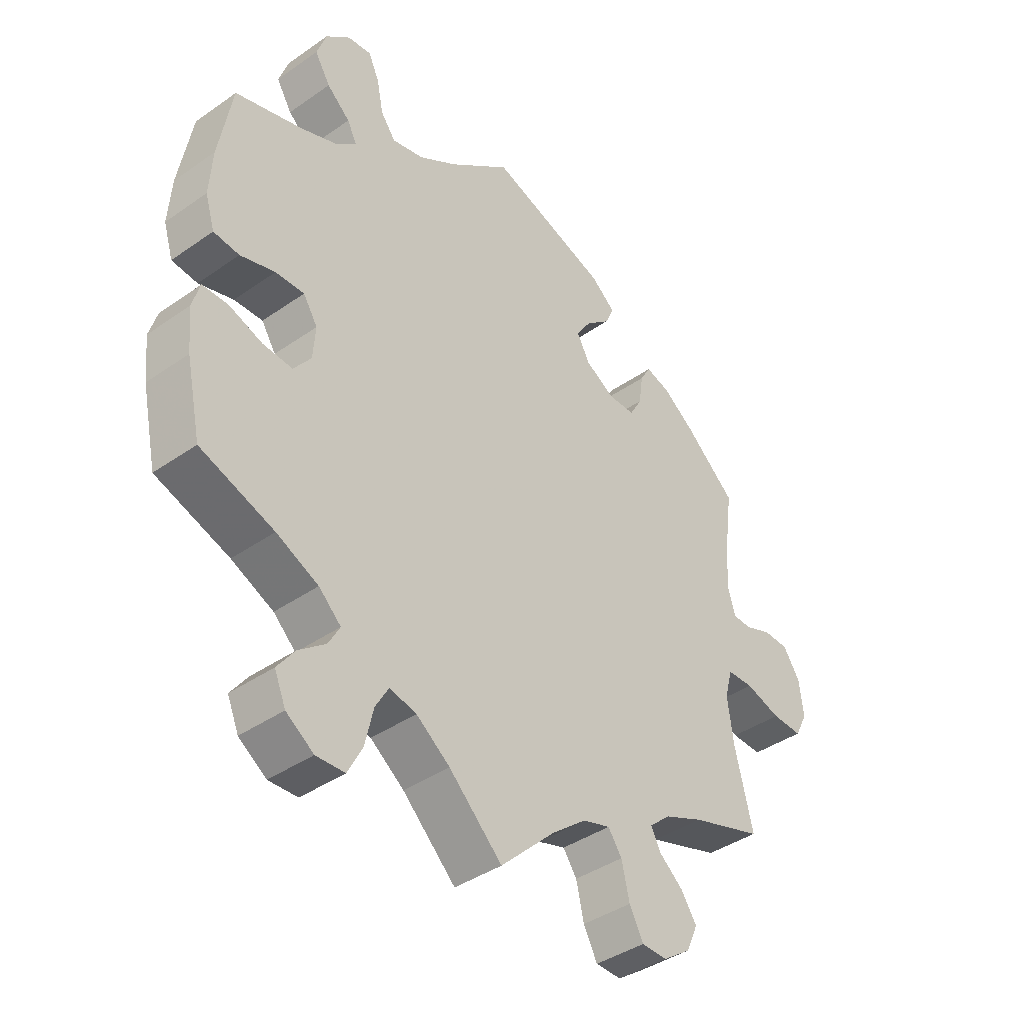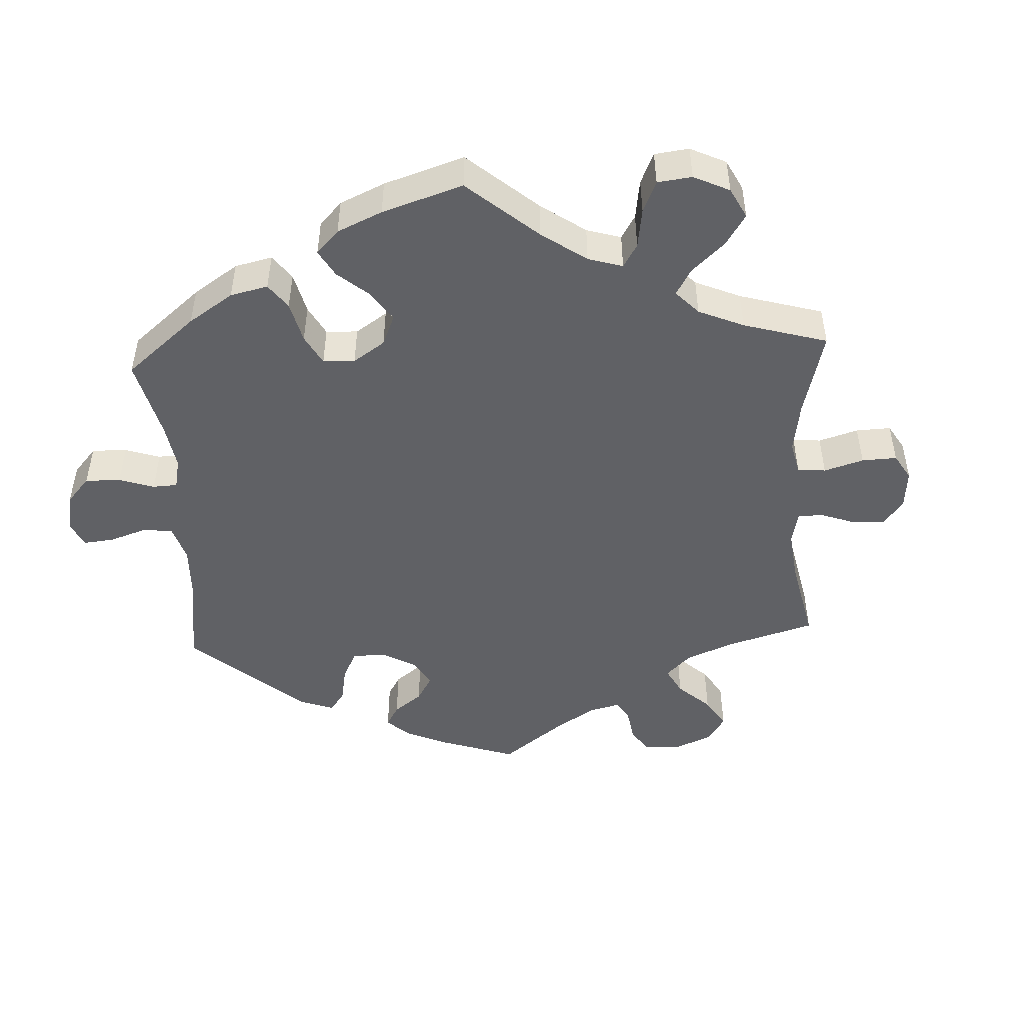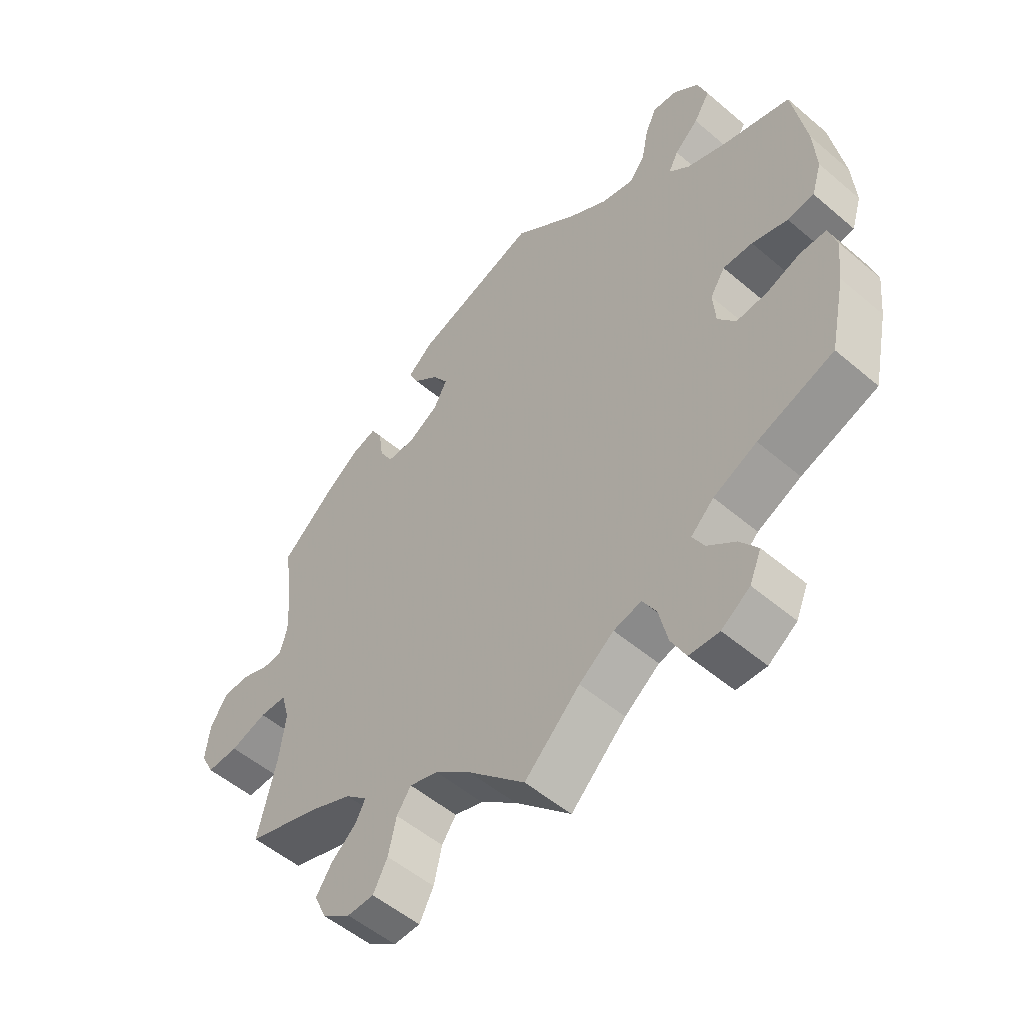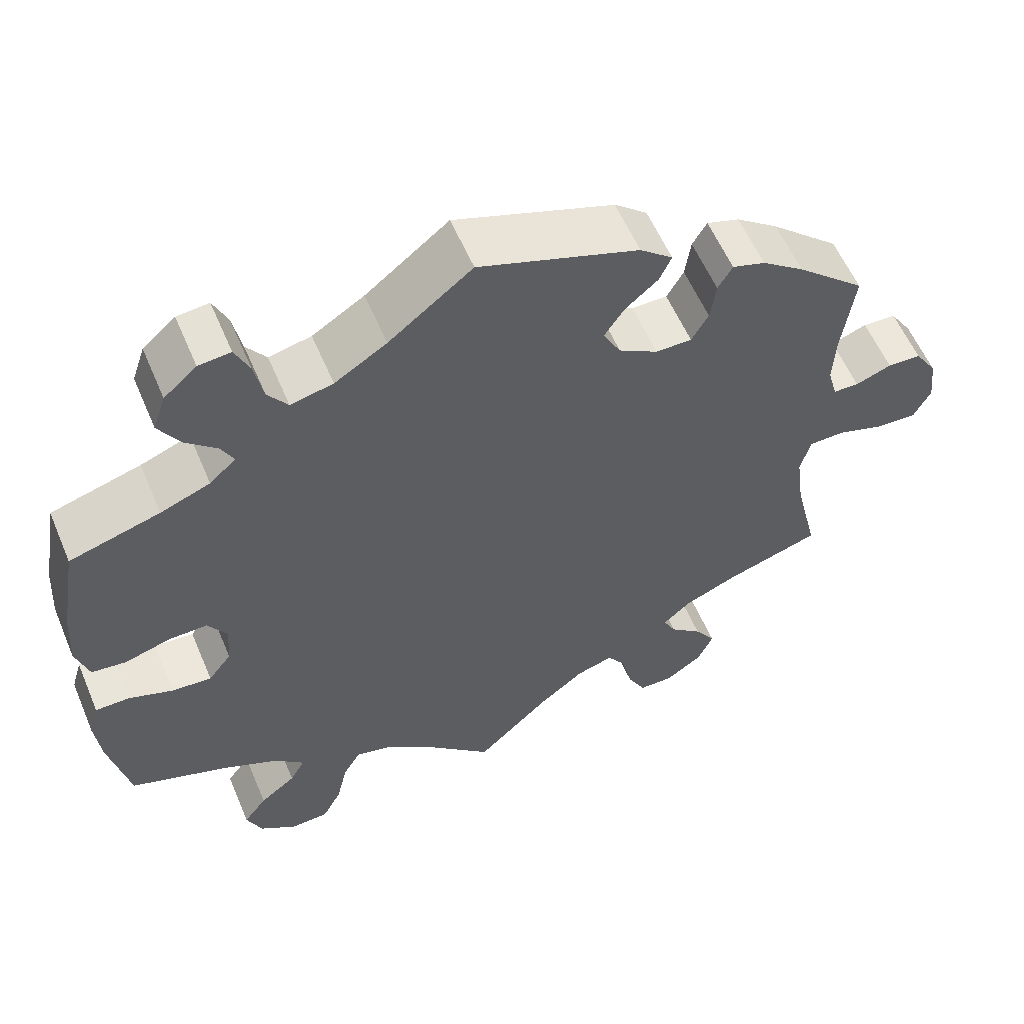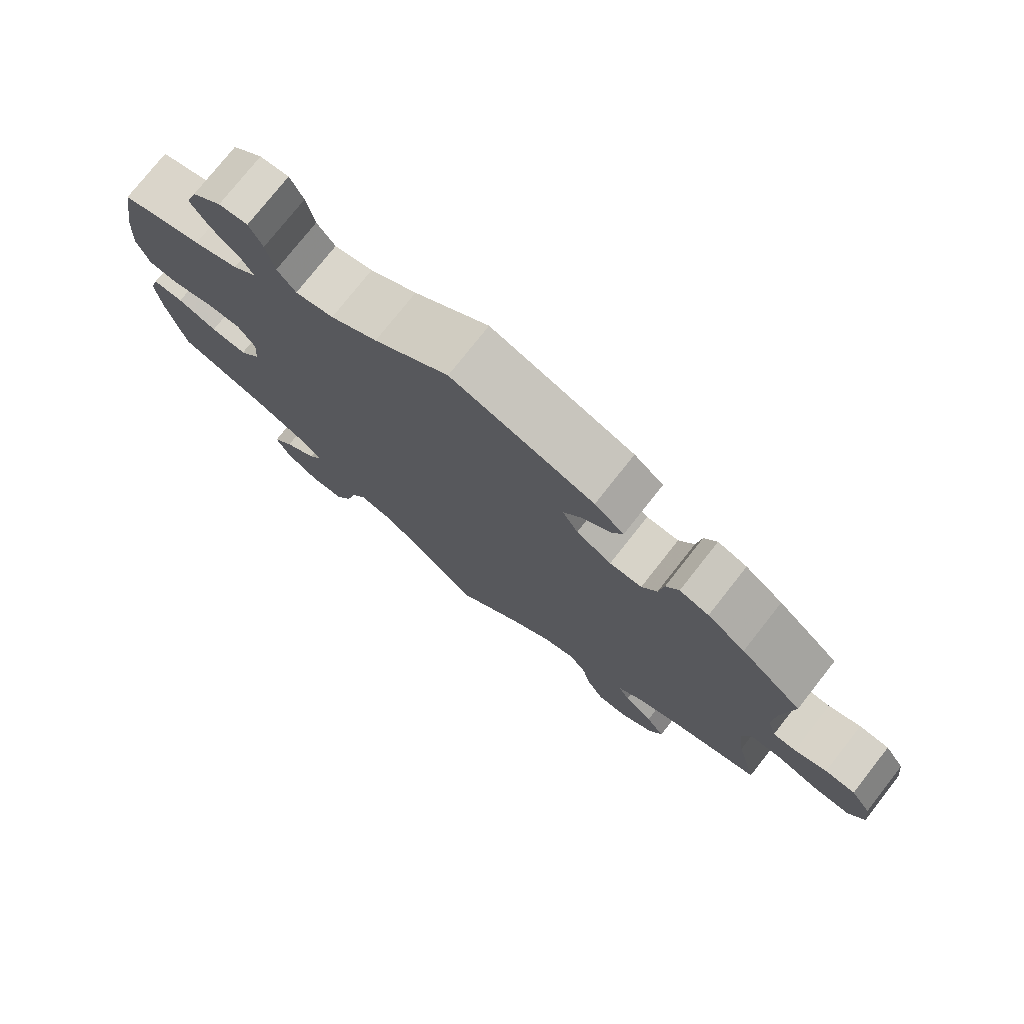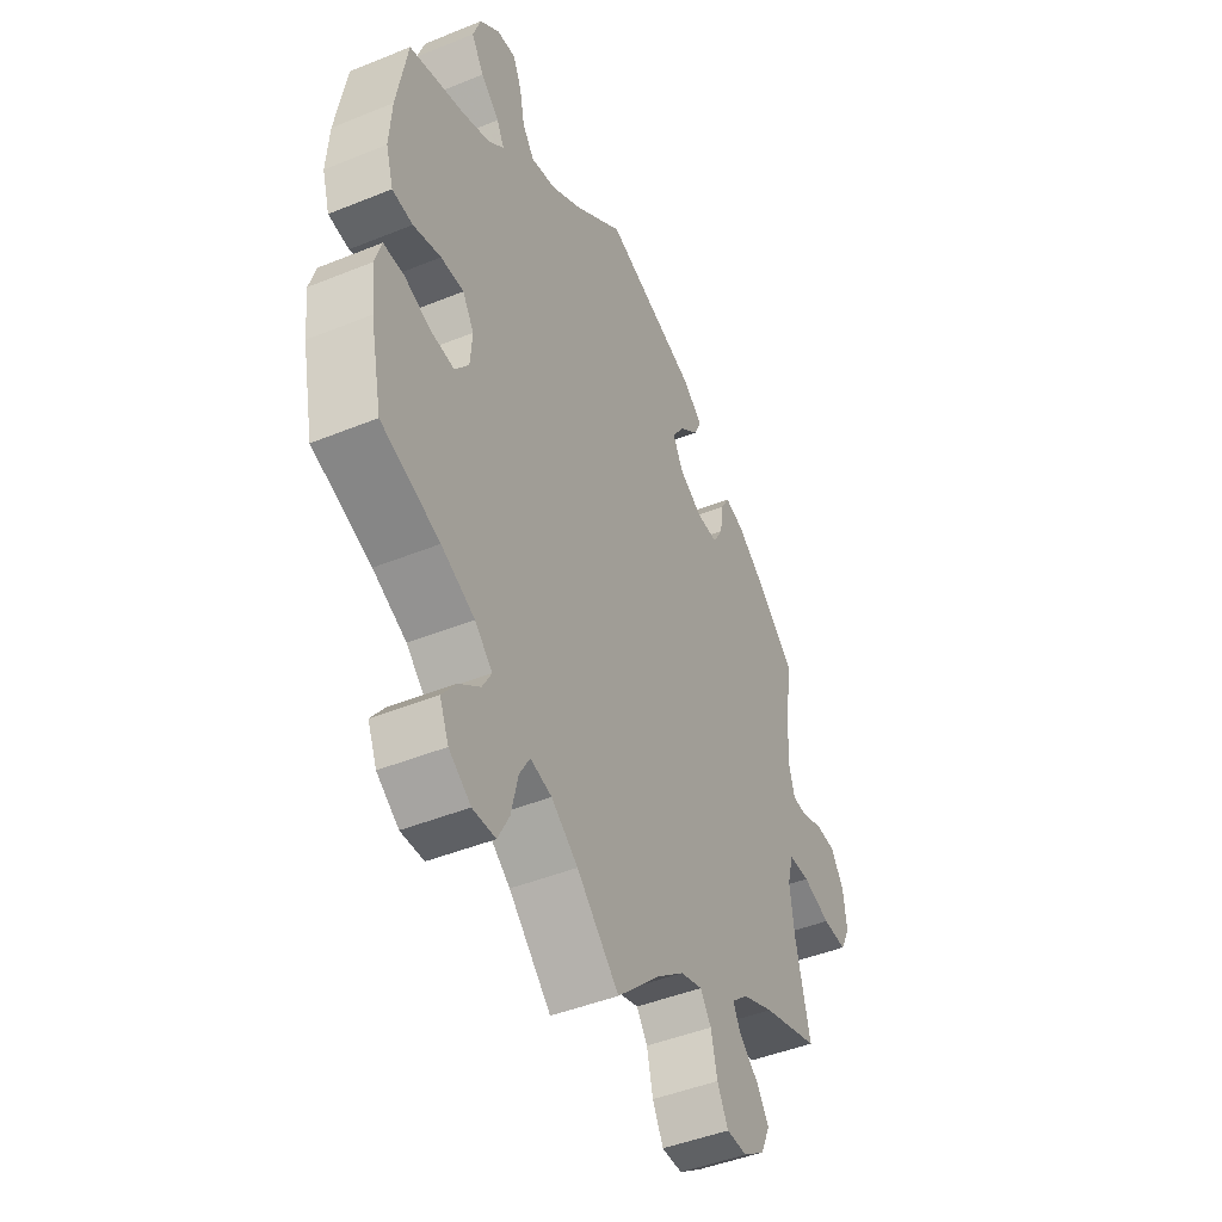
<metadata>
{"format":"obj","ext":"obj","renderer":"f3d","projection":"perspective","resolution":1024,"background":"white","views":[{"elev":-40.4,"azim":130.7,"up":"+Z"},{"elev":-47.8,"azim":123.0,"up":"+Y"},{"elev":-52.9,"azim":47.6,"up":"+Z"},{"elev":57.9,"azim":157.1,"up":"+Z"},{"elev":76.5,"azim":-141.8,"up":"+Z"},{"elev":-45.4,"azim":115.1,"up":"+Z"}]}
</metadata>
<code>
v -0.471 0.07 -0.164
v -0.461 0.07 -0.089
v -0.474 0.07 -0.041
v -0.518 0.07 -0.04
v -0.577 0.07 -0.059
v -0.628 0.07 -0.061
v -0.649 0.07 -0.02
v -0.642 0.07 0.039
v -0.614 0.07 0.082
v -0.572 0.07 0.084
v -0.527 0.07 0.067
v -0.495 0.07 0.068
v -0.483 0.07 0.111
v -0.486 0.07 0.177
v -0.501 0.07 0.289
v -0.415 0.07 0.365
v -0.362 0.07 0.404
v -0.321 0.07 0.417
v -0.303 0.07 0.386
v -0.296 0.07 0.336
v -0.275 0.07 0.299
v -0.23 0.07 0.299
v -0.181 0.07 0.328
v -0.159 0.07 0.369
v -0.184 0.07 0.407
v -0.225 0.07 0.442
v -0.24 0.07 0.475
v -0.199 0.07 0.509
v 0 0.07 0.578
v 0.104 0.07 0.496
v 0.169 0.07 0.455
v 0.222 0.07 0.443
v 0.247 0.07 0.477
v 0.258 0.07 0.532
v 0.276 0.07 0.572
v 0.316 0.07 0.568
v 0.357 0.07 0.532
v 0.373 0.07 0.485
v 0.347 0.07 0.442
v 0.308 0.07 0.407
v 0.292 0.07 0.376
v 0.325 0.07 0.346
v 0.387 0.07 0.322
v 0.5 0.07 0.289
v 0.522 0.07 0.162
v 0.527 0.07 0.086
v 0.511 0.07 0.034
v 0.468 0.07 0.029
v 0.41 0.07 0.046
v 0.362 0.07 0.047
v 0.338 0.07 0.009
v 0.342 0.07 -0.045
v 0.371 0.07 -0.083
v 0.421 0.07 -0.079
v 0.476 0.07 -0.059
v 0.519 0.07 -0.059
v 0.532 0.07 -0.103
v 0.525 0.07 -0.172
v 0.5 0.07 -0.289
v 0.377 0.07 -0.333
v 0.307 0.07 -0.366
v 0.27 0.07 -0.401
v 0.289 0.07 -0.435
v 0.334 0.07 -0.47
v 0.363 0.07 -0.509
v 0.344 0.07 -0.554
v 0.298 0.07 -0.586
v 0.25 0.07 -0.584
v 0.226 0.07 -0.538
v 0.212 0.07 -0.477
v 0.19 0.07 -0.439
v 0.145 0.07 -0.45
v 0.089 0.07 -0.492
v 0 0.07 -0.578
v -0.091 0.07 -0.49
v -0.149 0.07 -0.444
v -0.195 0.07 -0.43
v -0.218 0.07 -0.463
v -0.231 0.07 -0.52
v -0.254 0.07 -0.564
v -0.297 0.07 -0.565
v -0.343 0.07 -0.533
v -0.362 0.07 -0.49
v -0.336 0.07 -0.451
v -0.296 0.07 -0.417
v -0.28 0.07 -0.386
v -0.315 0.07 -0.355
v -0.381 0.07 -0.327
v -0.501 0.07 -0.289
v -0.471 0 -0.164
v -0.461 0 -0.089
v -0.474 0 -0.041
v -0.518 0 -0.04
v -0.577 0 -0.059
v -0.628 0 -0.061
v -0.649 0 -0.02
v -0.642 0 0.039
v -0.614 0 0.082
v -0.572 0 0.084
v -0.527 0 0.067
v -0.495 0 0.068
v -0.483 0 0.111
v -0.486 0 0.177
v -0.501 0 0.289
v -0.415 0 0.365
v -0.362 0 0.404
v -0.321 0 0.417
v -0.303 0 0.386
v -0.296 0 0.336
v -0.275 0 0.299
v -0.23 0 0.299
v -0.181 0 0.328
v -0.159 0 0.369
v -0.184 0 0.407
v -0.225 0 0.442
v -0.24 0 0.475
v -0.199 0 0.509
v 0 0 0.578
v 0.104 0 0.496
v 0.169 0 0.455
v 0.222 0 0.443
v 0.247 0 0.477
v 0.258 0 0.532
v 0.276 0 0.572
v 0.316 0 0.568
v 0.357 0 0.532
v 0.373 0 0.485
v 0.347 0 0.442
v 0.308 0 0.407
v 0.292 0 0.376
v 0.325 0 0.346
v 0.387 0 0.322
v 0.5 0 0.289
v 0.522 0 0.162
v 0.527 0 0.086
v 0.511 0 0.034
v 0.468 0 0.029
v 0.41 0 0.046
v 0.362 0 0.047
v 0.338 0 0.009
v 0.342 0 -0.045
v 0.371 0 -0.083
v 0.421 0 -0.079
v 0.476 0 -0.059
v 0.519 0 -0.059
v 0.532 0 -0.103
v 0.525 0 -0.172
v 0.5 0 -0.289
v 0.377 0 -0.333
v 0.307 0 -0.366
v 0.27 0 -0.401
v 0.289 0 -0.435
v 0.334 0 -0.47
v 0.363 0 -0.509
v 0.344 0 -0.554
v 0.298 0 -0.586
v 0.25 0 -0.584
v 0.226 0 -0.538
v 0.212 0 -0.477
v 0.19 0 -0.439
v 0.145 0 -0.45
v 0.089 0 -0.492
v 0 0 -0.578
v -0.091 0 -0.49
v -0.149 0 -0.444
v -0.195 0 -0.43
v -0.218 0 -0.463
v -0.231 0 -0.52
v -0.254 0 -0.564
v -0.297 0 -0.565
v -0.343 0 -0.533
v -0.362 0 -0.49
v -0.336 0 -0.451
v -0.296 0 -0.417
v -0.28 0 -0.386
v -0.315 0 -0.355
v -0.381 0 -0.327
v -0.501 0 -0.289
f 88 89 1
f 87 88 1 2
f 86 87 2 3
f 82 83 84 85
f 82 85 86
f 81 82 86
f 78 79 80 81
f 77 78 81 86
f 76 77 86 3
f 73 74 75
f 72 73 75 76
f 71 72 76 3
f 67 68 69 70
f 67 70 71
f 66 67 71
f 63 64 65 66
f 62 63 66 71
f 61 62 71 3
f 57 58 59 60
f 57 60 61 3
f 54 55 56 57
f 53 54 57
f 46 47 48 49
f 46 49 50
f 43 44 45 46
f 42 43 46 50
f 41 42 50 51
f 37 38 39 40
f 37 40 41
f 36 37 41
f 33 34 35 36
f 32 33 36 41
f 31 32 41 51
f 27 28 29 30
f 25 26 27 30
f 24 25 30 31
f 23 24 31 51
f 17 18 19 20
f 17 20 21
f 14 15 16 17
f 13 14 17 21
f 12 13 21 22
f 8 9 10 11
f 8 11 12
f 7 8 12
f 4 5 6 7
f 3 4 7 12
f 53 57 3
f 52 53 3 12
f 23 51 52
f 12 22 23 52
f 90 178 177
f 91 90 177 176
f 92 91 176 175
f 174 173 172 171
f 175 174 171
f 175 171 170
f 170 169 168 167
f 175 170 167 166
f 92 175 166 165
f 164 163 162
f 165 164 162 161
f 92 165 161 160
f 159 158 157 156
f 160 159 156
f 160 156 155
f 155 154 153 152
f 160 155 152 151
f 92 160 151 150
f 149 148 147 146
f 92 150 149 146
f 146 145 144 143
f 146 143 142
f 138 137 136 135
f 139 138 135
f 135 134 133 132
f 139 135 132 131
f 140 139 131 130
f 129 128 127 126
f 130 129 126
f 130 126 125
f 125 124 123 122
f 130 125 122 121
f 140 130 121 120
f 119 118 117 116
f 119 116 115 114
f 120 119 114 113
f 140 120 113 112
f 109 108 107 106
f 110 109 106
f 106 105 104 103
f 110 106 103 102
f 111 110 102 101
f 100 99 98 97
f 101 100 97
f 101 97 96
f 96 95 94 93
f 101 96 93 92
f 92 146 142
f 101 92 142 141
f 141 140 112
f 141 112 111 101
f 1 90 91 2
f 2 91 92 3
f 3 92 93 4
f 4 93 94 5
f 5 94 95 6
f 6 95 96 7
f 7 96 97 8
f 8 97 98 9
f 9 98 99 10
f 10 99 100 11
f 11 100 101 12
f 12 101 102 13
f 13 102 103 14
f 14 103 104 15
f 15 104 105 16
f 16 105 106 17
f 17 106 107 18
f 18 107 108 19
f 19 108 109 20
f 20 109 110 21
f 21 110 111 22
f 22 111 112 23
f 23 112 113 24
f 24 113 114 25
f 25 114 115 26
f 26 115 116 27
f 27 116 117 28
f 28 117 118 29
f 29 118 119 30
f 30 119 120 31
f 31 120 121 32
f 32 121 122 33
f 33 122 123 34
f 34 123 124 35
f 35 124 125 36
f 36 125 126 37
f 37 126 127 38
f 38 127 128 39
f 39 128 129 40
f 40 129 130 41
f 41 130 131 42
f 42 131 132 43
f 43 132 133 44
f 44 133 134 45
f 45 134 135 46
f 46 135 136 47
f 47 136 137 48
f 48 137 138 49
f 49 138 139 50
f 50 139 140 51
f 51 140 141 52
f 52 141 142 53
f 53 142 143 54
f 54 143 144 55
f 55 144 145 56
f 56 145 146 57
f 57 146 147 58
f 58 147 148 59
f 59 148 149 60
f 60 149 150 61
f 61 150 151 62
f 62 151 152 63
f 63 152 153 64
f 64 153 154 65
f 65 154 155 66
f 66 155 156 67
f 67 156 157 68
f 68 157 158 69
f 69 158 159 70
f 70 159 160 71
f 71 160 161 72
f 72 161 162 73
f 73 162 163 74
f 74 163 164 75
f 75 164 165 76
f 76 165 166 77
f 77 166 167 78
f 78 167 168 79
f 79 168 169 80
f 80 169 170 81
f 81 170 171 82
f 82 171 172 83
f 83 172 173 84
f 84 173 174 85
f 85 174 175 86
f 86 175 176 87
f 87 176 177 88
f 88 177 178 89
f 89 178 90 1

</code>
